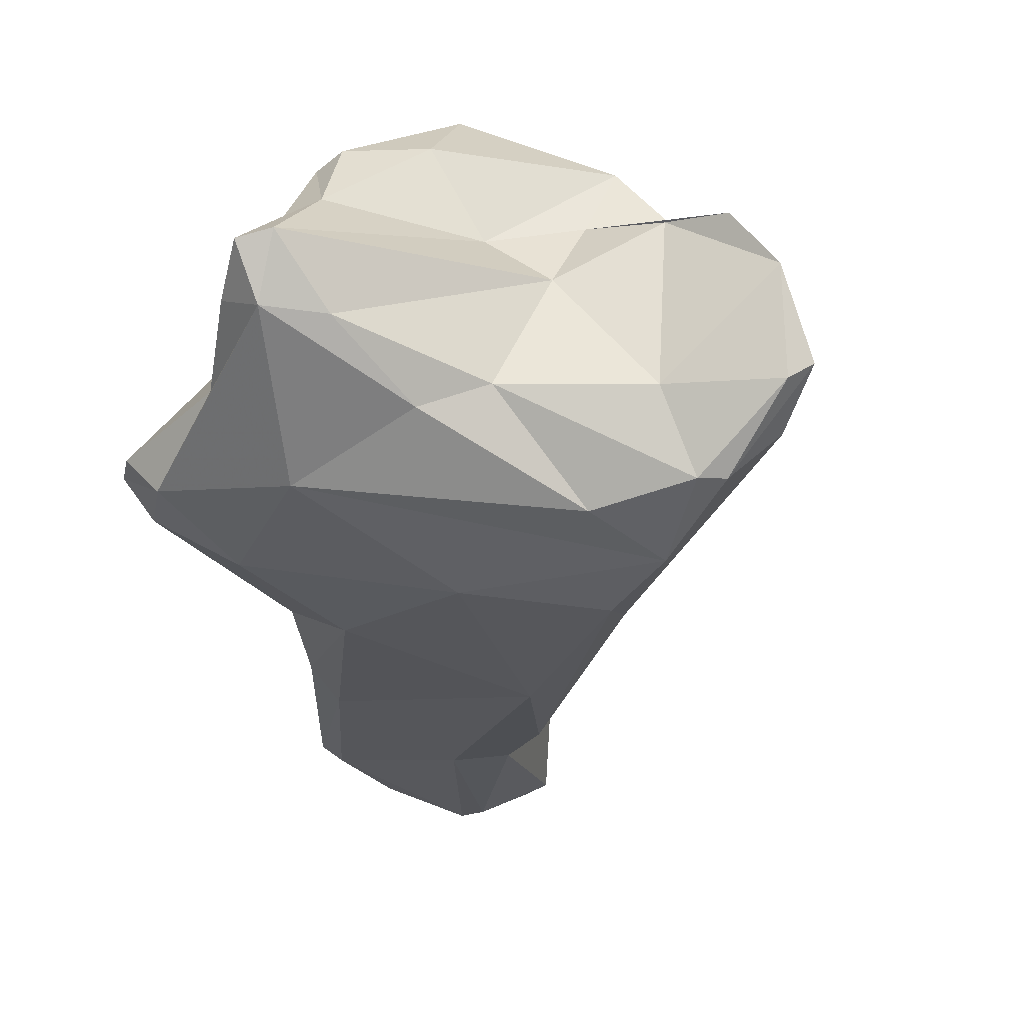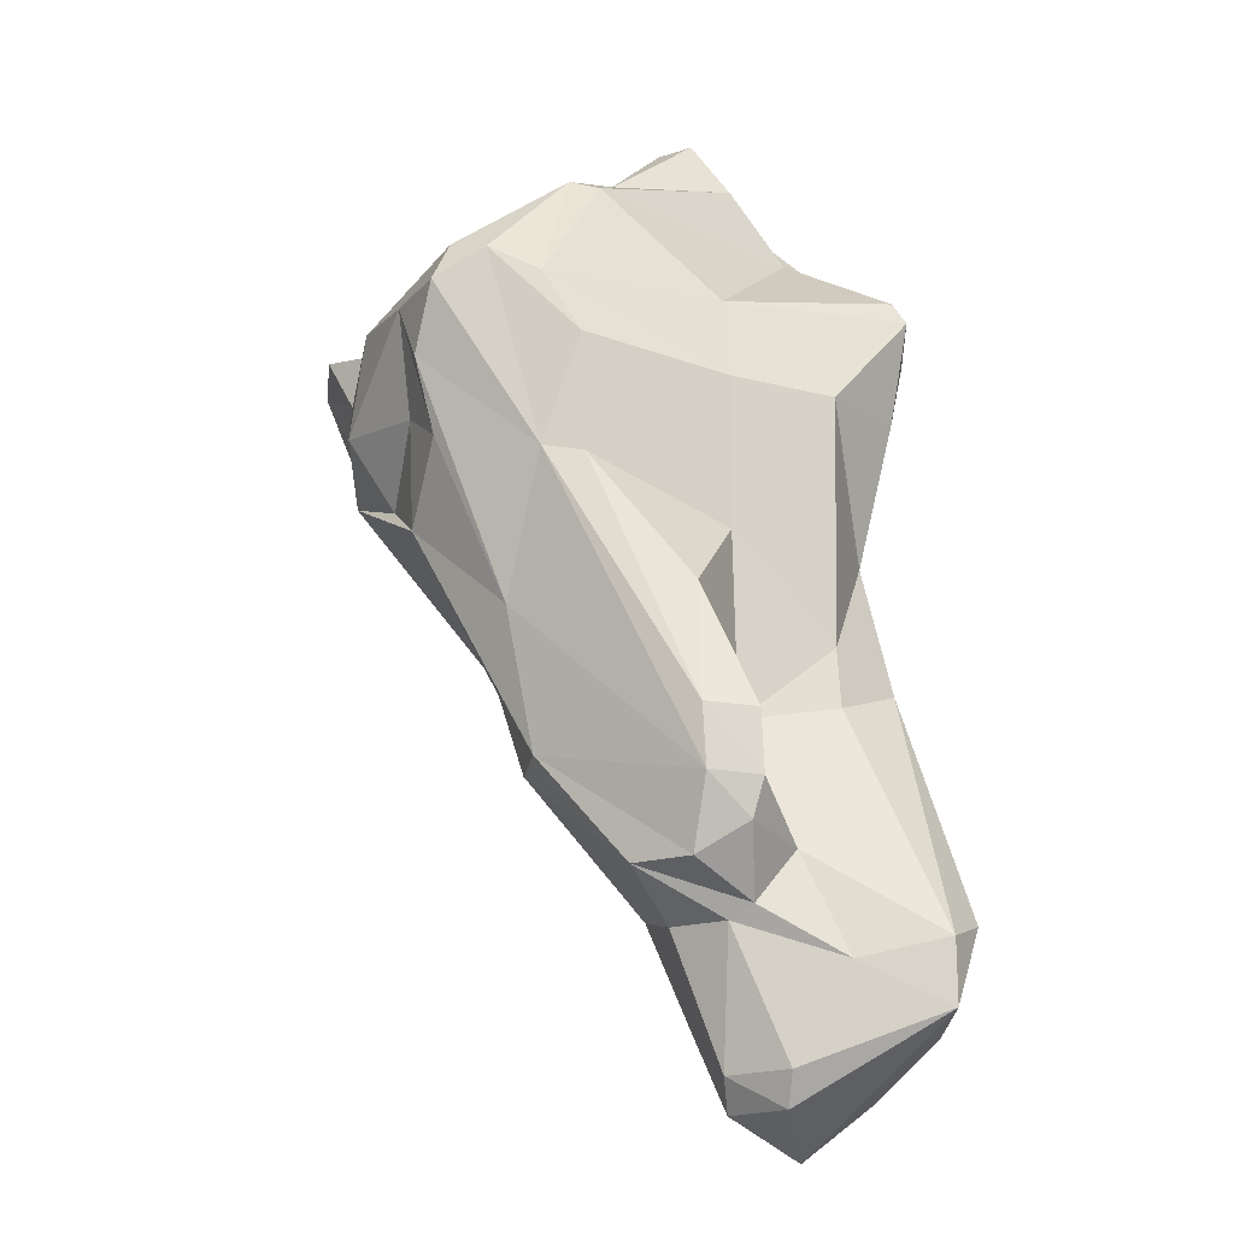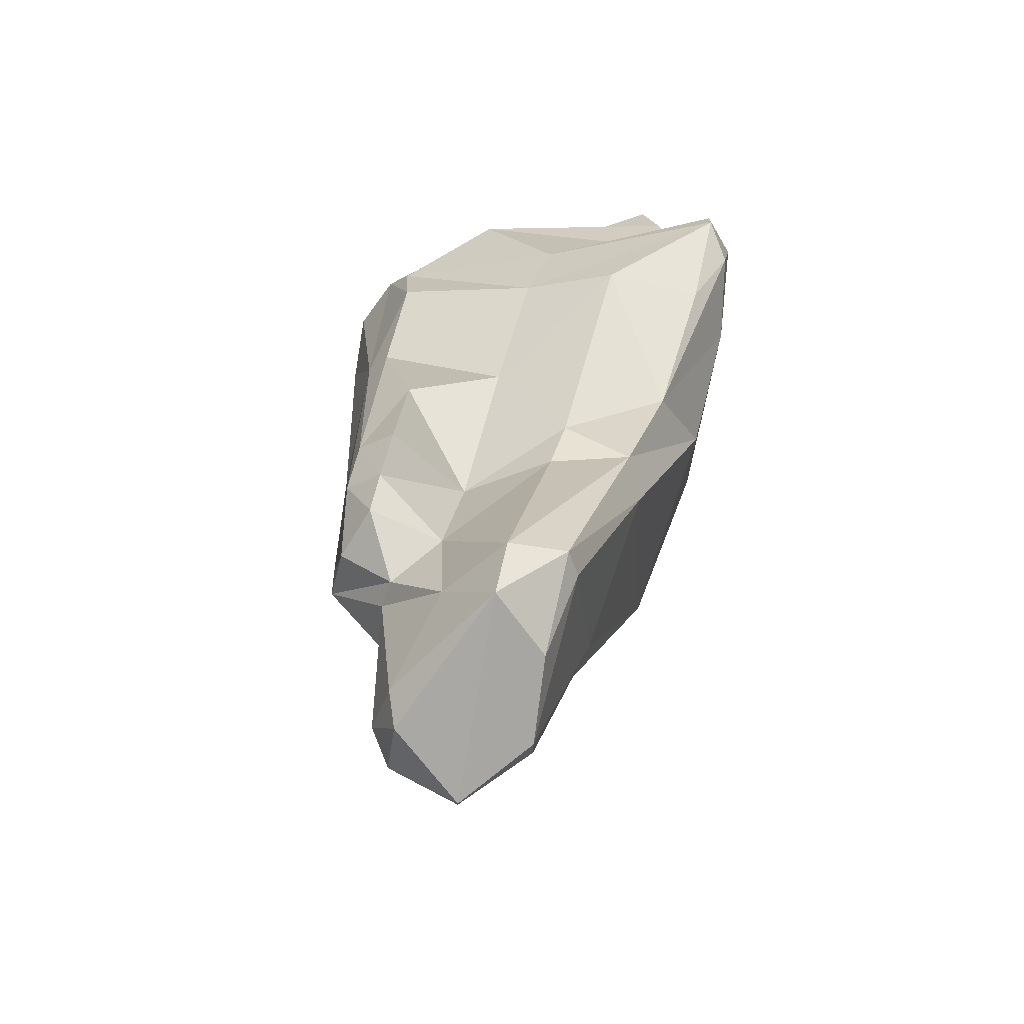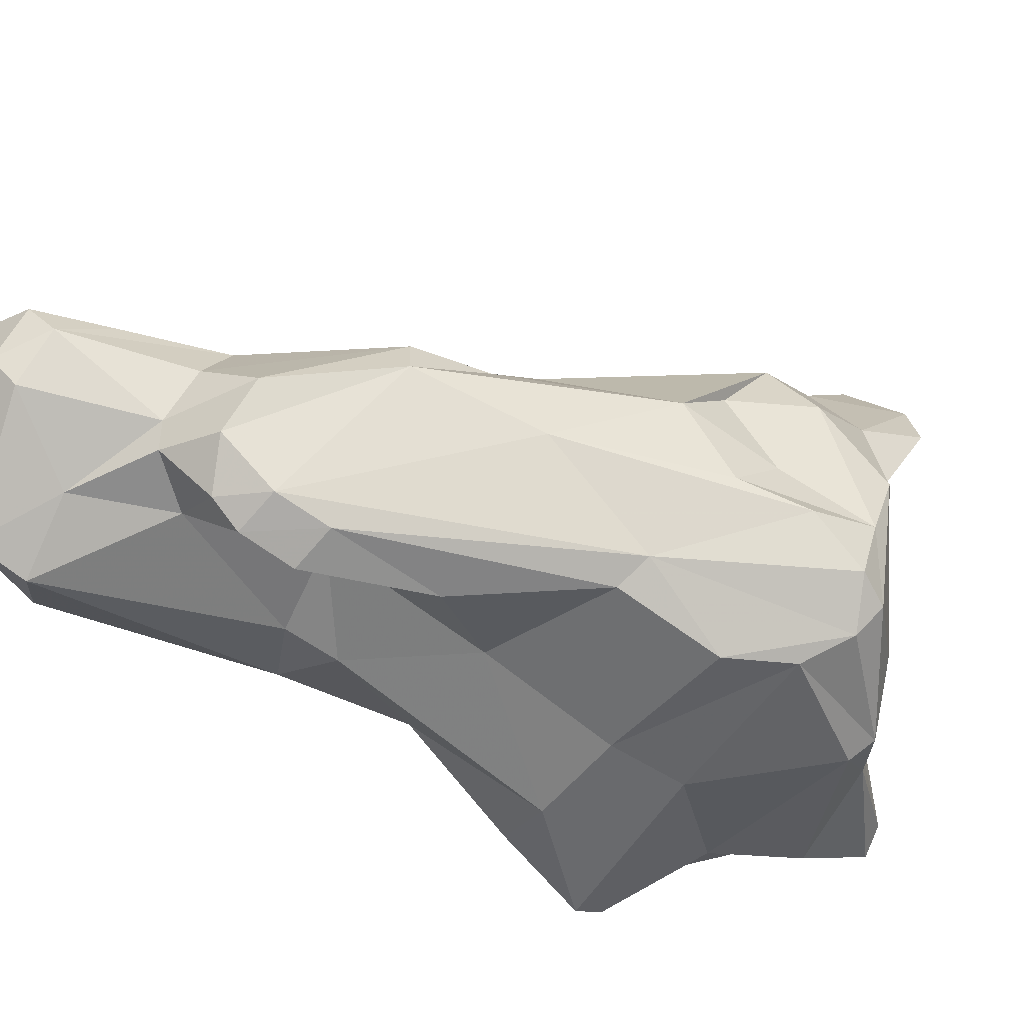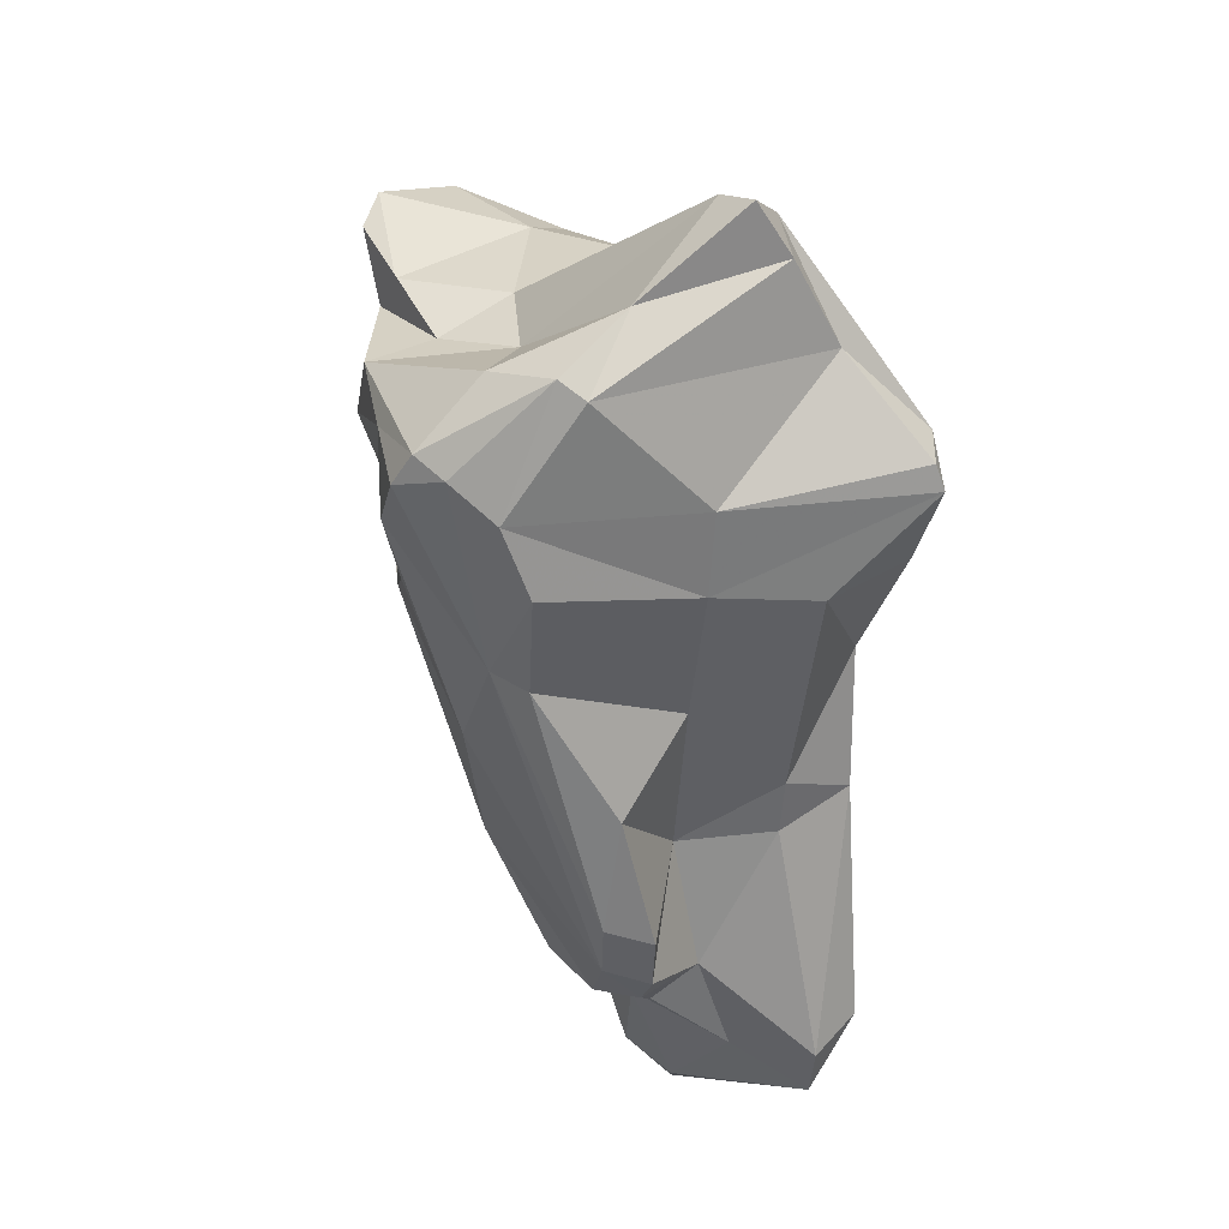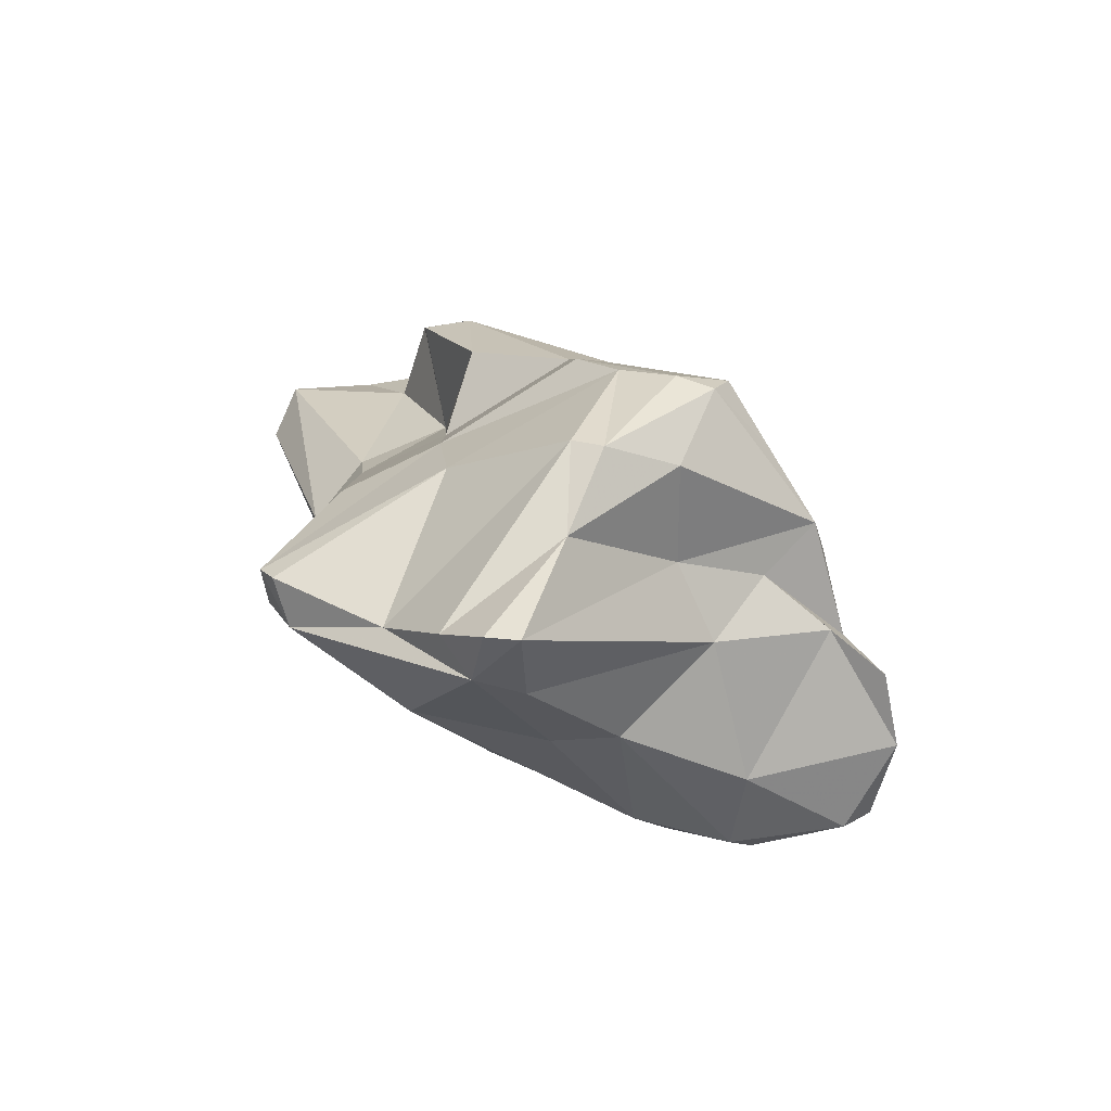
<metadata>
{"format":"obj","ext":"obj","renderer":"f3d","projection":"perspective","resolution":1024,"background":"white","views":[{"elev":-52.9,"azim":-153.2,"up":"+Z"},{"elev":-0.3,"azim":19.5,"up":"+Y"},{"elev":-30.7,"azim":65.8,"up":"+Y"},{"elev":74.8,"azim":129.2,"up":"+Z"},{"elev":62.0,"azim":35.6,"up":"+Y"},{"elev":78.8,"azim":-165.2,"up":"+Y"}]}
</metadata>
<code>
v 179.6 268.2 111.8
v 181 267.5 113.6
v 181.3 266.7 111.4
v 180.3 268.6 111.1
v 180.5 271.6 115.8
v 183.7 263.7 115
v 181.9 270 117
v 183.1 268.7 119.8
v 182.9 266.4 118.5
v 179.5 270.5 113.8
v 182.5 271.6 116.7
v 183 267 109.9
v 186 272.1 115.3
v 183.7 267.5 109.8
v 185.1 266.2 120.5
v 186.2 269.1 121.8
v 183.8 272 119.9
v 188.2 260.9 119.7
v 188.7 261.6 112.7
v 184.9 271.8 117.8
v 183.8 269.7 111.7
v 186.7 265.5 122.7
v 185.8 272.6 121.7
v 187.1 271 123.4
v 187 261.8 115.8
v 187.6 273.3 123.3
v 187.9 274.4 122.7
v 185.8 265 109.9
v 187.7 273.1 117.3
v 187.8 268.5 123.7
v 188.1 271.8 111.7
v 189.2 274.3 122.8
v 188.4 275.5 119.7
v 190.7 276.7 119.4
v 190 259.6 117.1
v 191.8 258.8 125.5
v 189.9 260.5 123.6
v 192.1 266.1 110.8
v 190.7 263.3 124.8
v 191.1 277 116.4
v 191.6 268 124.4
v 191 258.1 124.3
v 190.1 272.6 110.9
v 187 267.8 109.7
v 193.5 256.7 119.2
v 191.7 276.5 119.4
v 191.1 276 111.7
v 191.5 278.6 112.8
v 188.3 263.5 110.7
v 195.2 254.3 117.7
v 194.6 253.7 123.3
v 192.5 271.5 123.3
v 192.6 277.2 111.5
v 193 267.8 124.2
v 191 273.5 122.7
v 196 253.8 125.2
v 197.5 260.5 126.8
v 193.9 277.3 112.6
v 192.5 278.9 112.6
v 197.7 258.6 127.3
v 195.5 272.9 118.4
v 195.3 255.8 126.8
v 196.6 265.6 121.1
v 196.4 250.7 124.6
v 195.9 274.6 112.7
v 197.9 249.7 126.1
v 194.6 271.8 110.8
v 193.2 259.1 113.8
v 197.3 252.7 119.3
v 196.2 270.4 119.7
v 197.8 248.5 125.5
v 197.3 256.1 127.2
v 198.3 247.4 123.2
v 200.3 272.5 113.8
v 196.7 264 124.7
v 197.3 259.8 122.7
v 198 254.2 125.9
v 199.5 261.9 119.8
v 199 257.1 126.8
v 198.9 272.5 112.3
v 199.9 260.1 120.6
v 199.8 248.9 126.1
v 199.3 258.4 126.6
v 198.9 269.8 117.5
v 199 260.3 126.1
v 200.4 248.7 121.5
v 198.2 268.9 112.4
v 198.8 254.7 125.9
v 199.5 246.9 123.7
v 199.2 264.4 115.7
v 200 269.1 114.5
v 199.8 273.1 113.6
v 199.6 256.2 124.5
v 200 271.1 113.1
v 200 250.1 126.3
v 201.5 253.1 125.2
v 196.9 264.8 113
v 204.4 251.8 124.6
v 200.9 260.4 118
v 198.9 253.8 118.7
v 201.3 248.5 122
v 203.4 250.5 122.5
v 200.6 259 117.5
v 203.8 253.4 121.5
v 204.2 253.8 124.1
v 204.4 253.8 122.1
g foo
f 41 52 32
f 52 55 32
f 54 52 41
f 32 27 26
f 41 32 26
f 75 54 57
f 75 57 85
f 57 54 41
f 83 85 57
f 26 27 23
f 41 26 24
f 83 57 60
f 79 83 60
f 24 26 23
f 60 57 41
f 30 24 23
f 39 24 30
f 41 24 39
f 60 41 39
f 79 60 72
f 60 39 36
f 72 60 36
f 22 30 16
f 39 30 22
f 72 36 62
f 36 39 22
f 37 36 22
f 37 42 36
f 56 62 42
f 42 62 36
f 46 55 61
f 61 55 70
f 55 46 34
f 32 55 34
f 70 55 52
f 27 34 33
f 32 34 27
f 70 52 54
f 63 70 54
f 63 54 75
f 63 75 76
f 76 75 85
f 17 27 33
f 27 17 23
f 83 76 85
f 93 76 83
f 93 83 79
f 93 79 88
f 88 79 72
f 8 23 17
f 23 8 16
f 16 30 23
f 88 72 62
f 96 88 77
f 95 96 77
f 15 16 8
f 62 77 88
f 15 22 16
f 77 62 56
f 66 77 56
f 95 77 66
f 18 37 22
f 66 56 51
f 82 95 66
f 9 15 8
f 18 22 9
f 22 15 9
f 35 37 18
f 37 35 42
f 35 51 42
f 51 56 42
f 64 66 51
f 71 66 64
f 82 66 71
f 70 74 61
f 84 74 70
f 34 46 40
f 34 40 33
f 84 70 63
f 78 84 63
f 29 33 40
f 76 78 63
f 81 78 76
f 29 17 33
f 105 81 93
f 96 105 93
f 98 105 96
f 20 17 29
f 81 76 93
f 88 96 93
f 98 96 95
f 82 98 95
f 7 17 20
f 98 82 89
f 17 7 8
f 35 45 51
f 69 51 45
f 51 69 64
f 64 69 73
f 89 82 71
f 7 2 8
f 2 9 8
f 6 18 9
f 6 25 18
f 35 18 25
f 64 73 71
f 89 71 73
f 6 9 2
f 92 65 61
f 74 92 61
f 84 91 74
f 59 48 40
f 58 59 40
f 46 58 40
f 61 65 46
f 65 58 46
f 90 91 84
f 90 84 78
f 29 40 48
f 78 99 90
f 81 99 78
f 13 29 48
f 105 99 81
f 106 99 105
f 106 105 98
f 13 20 29
f 106 98 102
f 13 11 20
f 101 102 98
f 7 20 5
f 20 11 5
f 89 101 98
f 50 69 45
f 89 86 101
f 10 7 5
f 35 19 45
f 19 50 45
f 86 73 69
f 73 86 89
f 35 25 19
f 2 7 10
f 3 19 6
f 25 6 19
f 1 2 10
f 3 2 1
f 2 3 6
f 80 92 74
f 74 94 80
f 94 74 91
f 65 92 80
f 48 59 53
f 53 59 58
f 53 58 65
f 53 65 80
f 87 80 94
f 47 48 53
f 67 80 87
f 91 90 94
f 94 90 87
f 67 53 80
f 38 67 87
f 97 87 90
f 43 47 53
f 44 43 67
f 43 53 67
f 97 90 99
f 47 13 48
f 31 47 43
f 38 87 97
f 103 97 99
f 103 99 106
f 13 47 31
f 44 31 43
f 104 103 106
f 106 102 104
f 21 13 31
f 68 38 97
f 68 97 103
f 11 13 21
f 100 68 103
f 100 103 104
f 101 100 104
f 101 104 102
f 14 31 44
f 28 44 67
f 28 67 38
f 49 38 68
f 49 28 38
f 86 100 101
f 10 5 11
f 10 11 21
f 14 21 31
f 28 14 44
f 50 49 68
f 50 68 100
f 69 50 100
f 100 86 69
f 4 10 21
f 19 28 49
f 50 19 49
f 14 4 21
f 12 14 28
f 19 12 28
f 12 4 14
f 19 3 12
f 4 1 10
f 12 3 1
f 12 1 4
g

</code>
